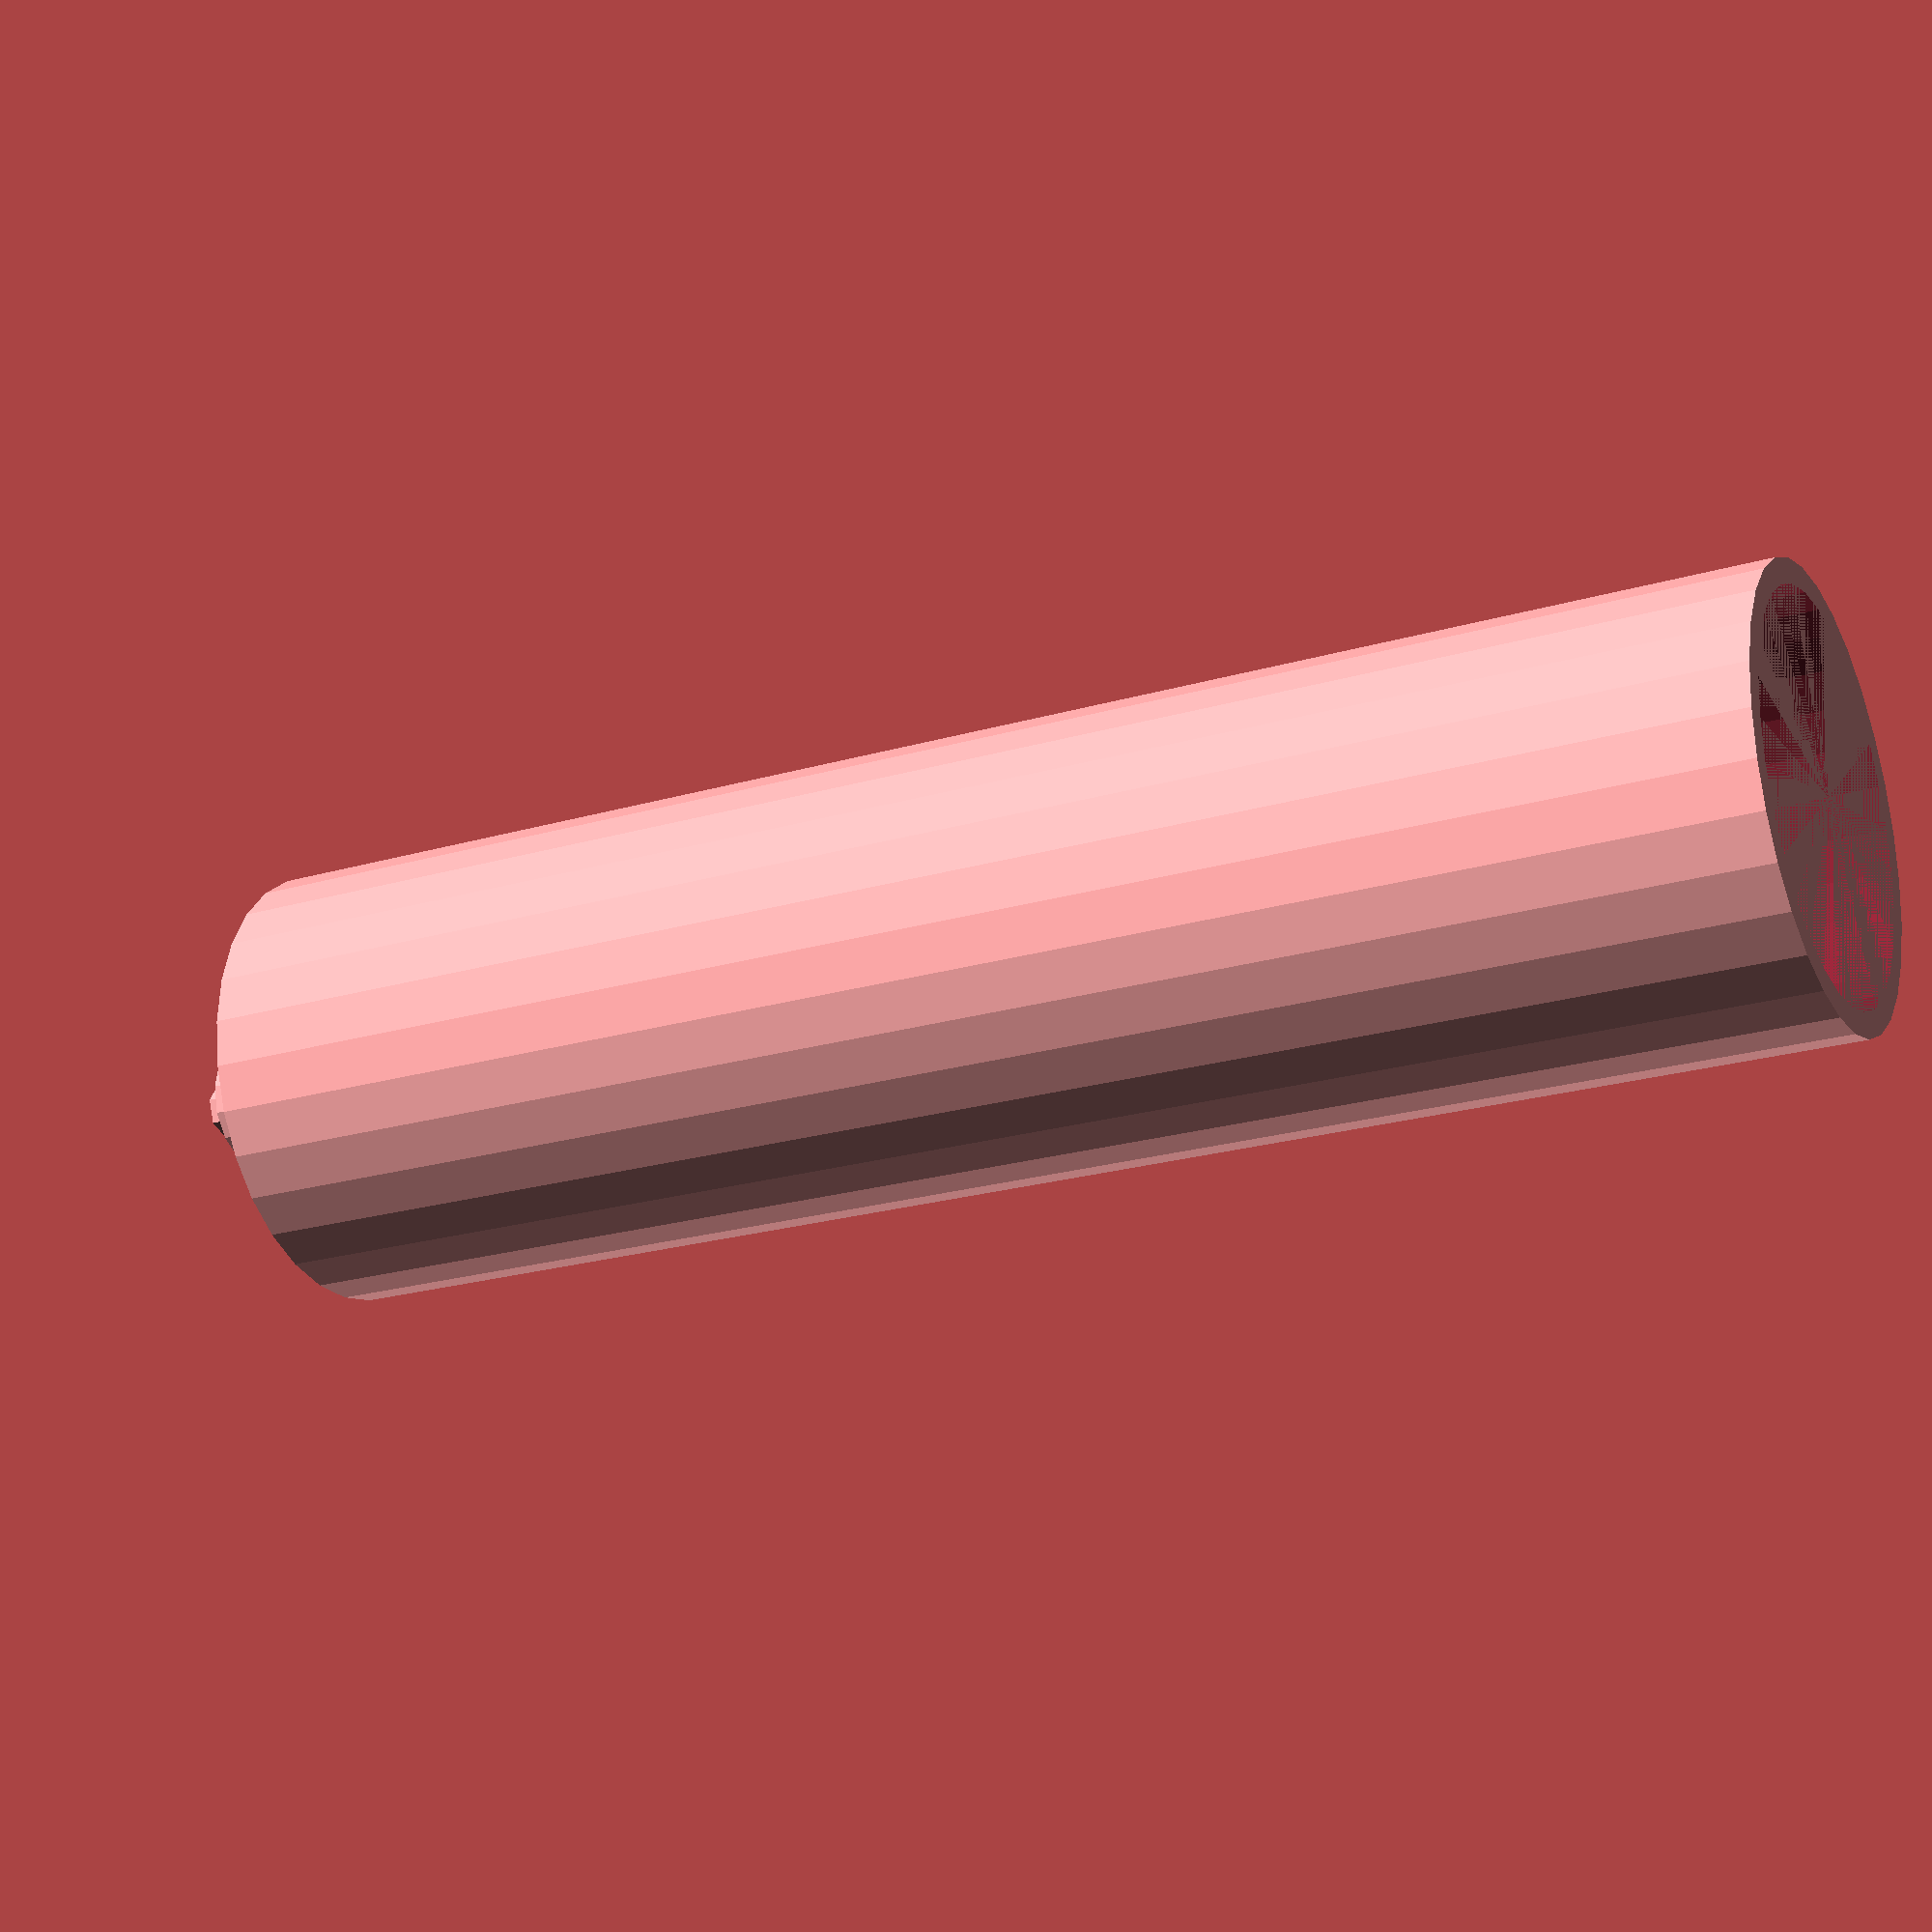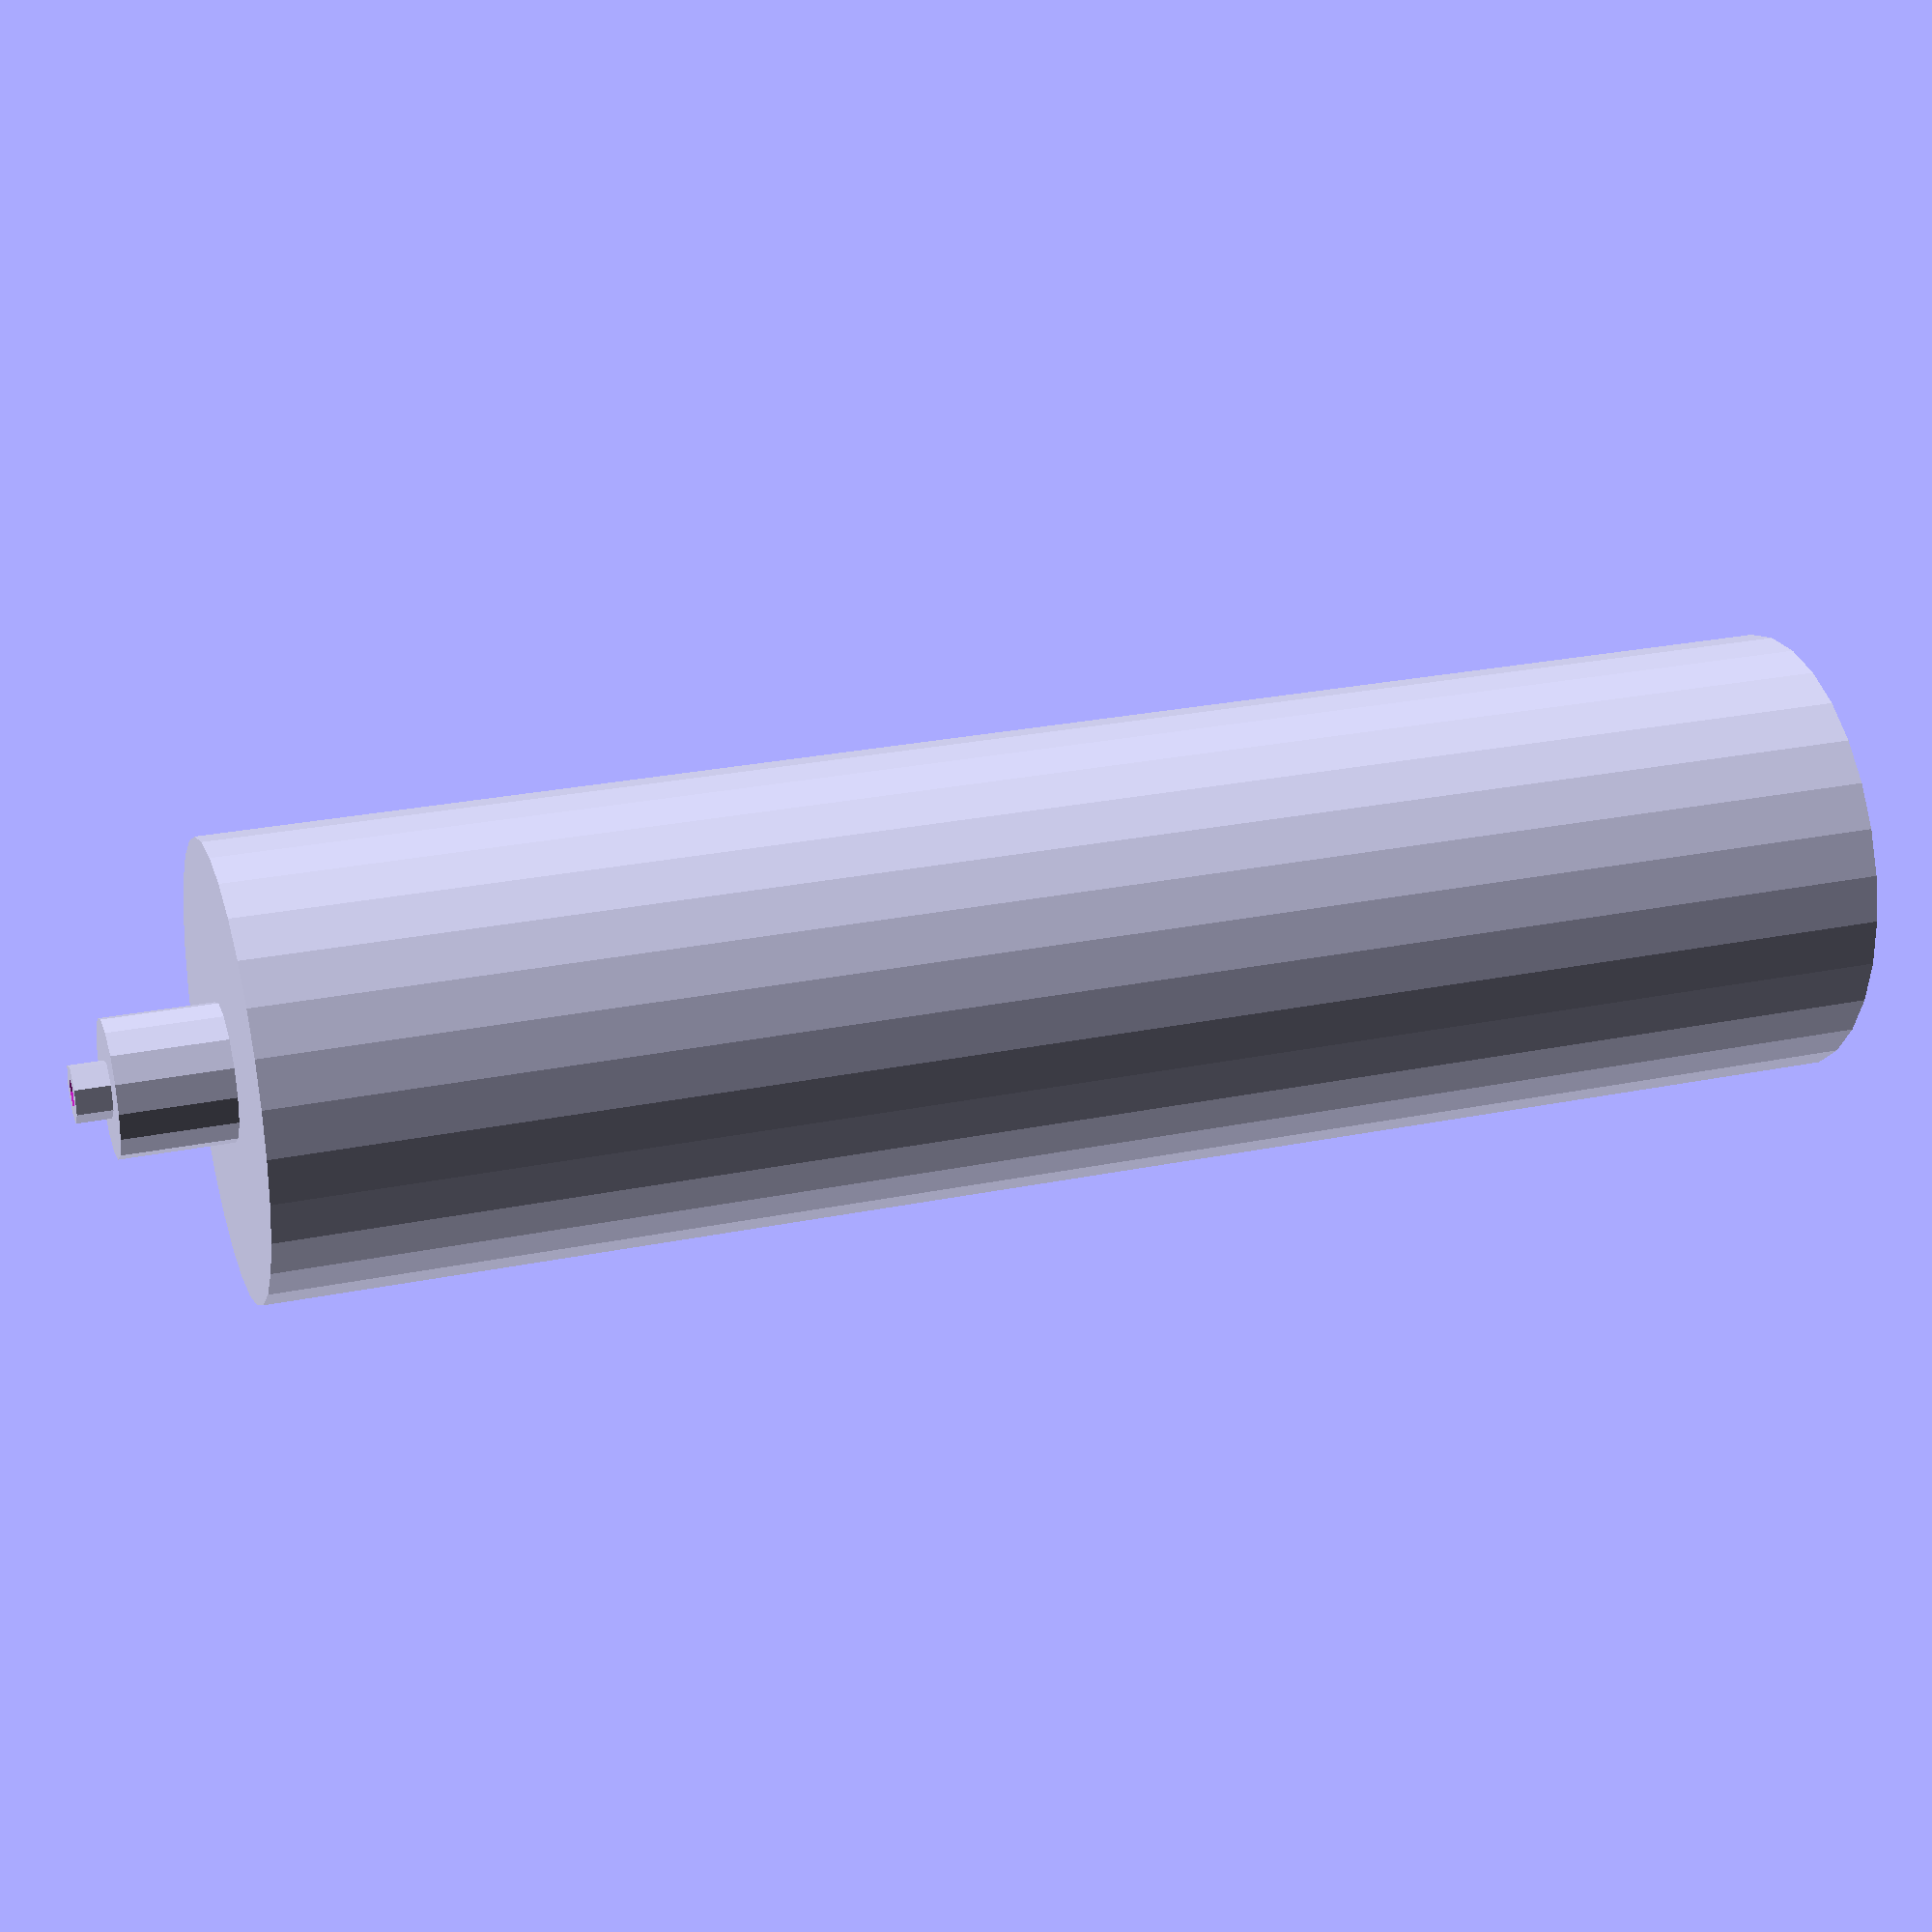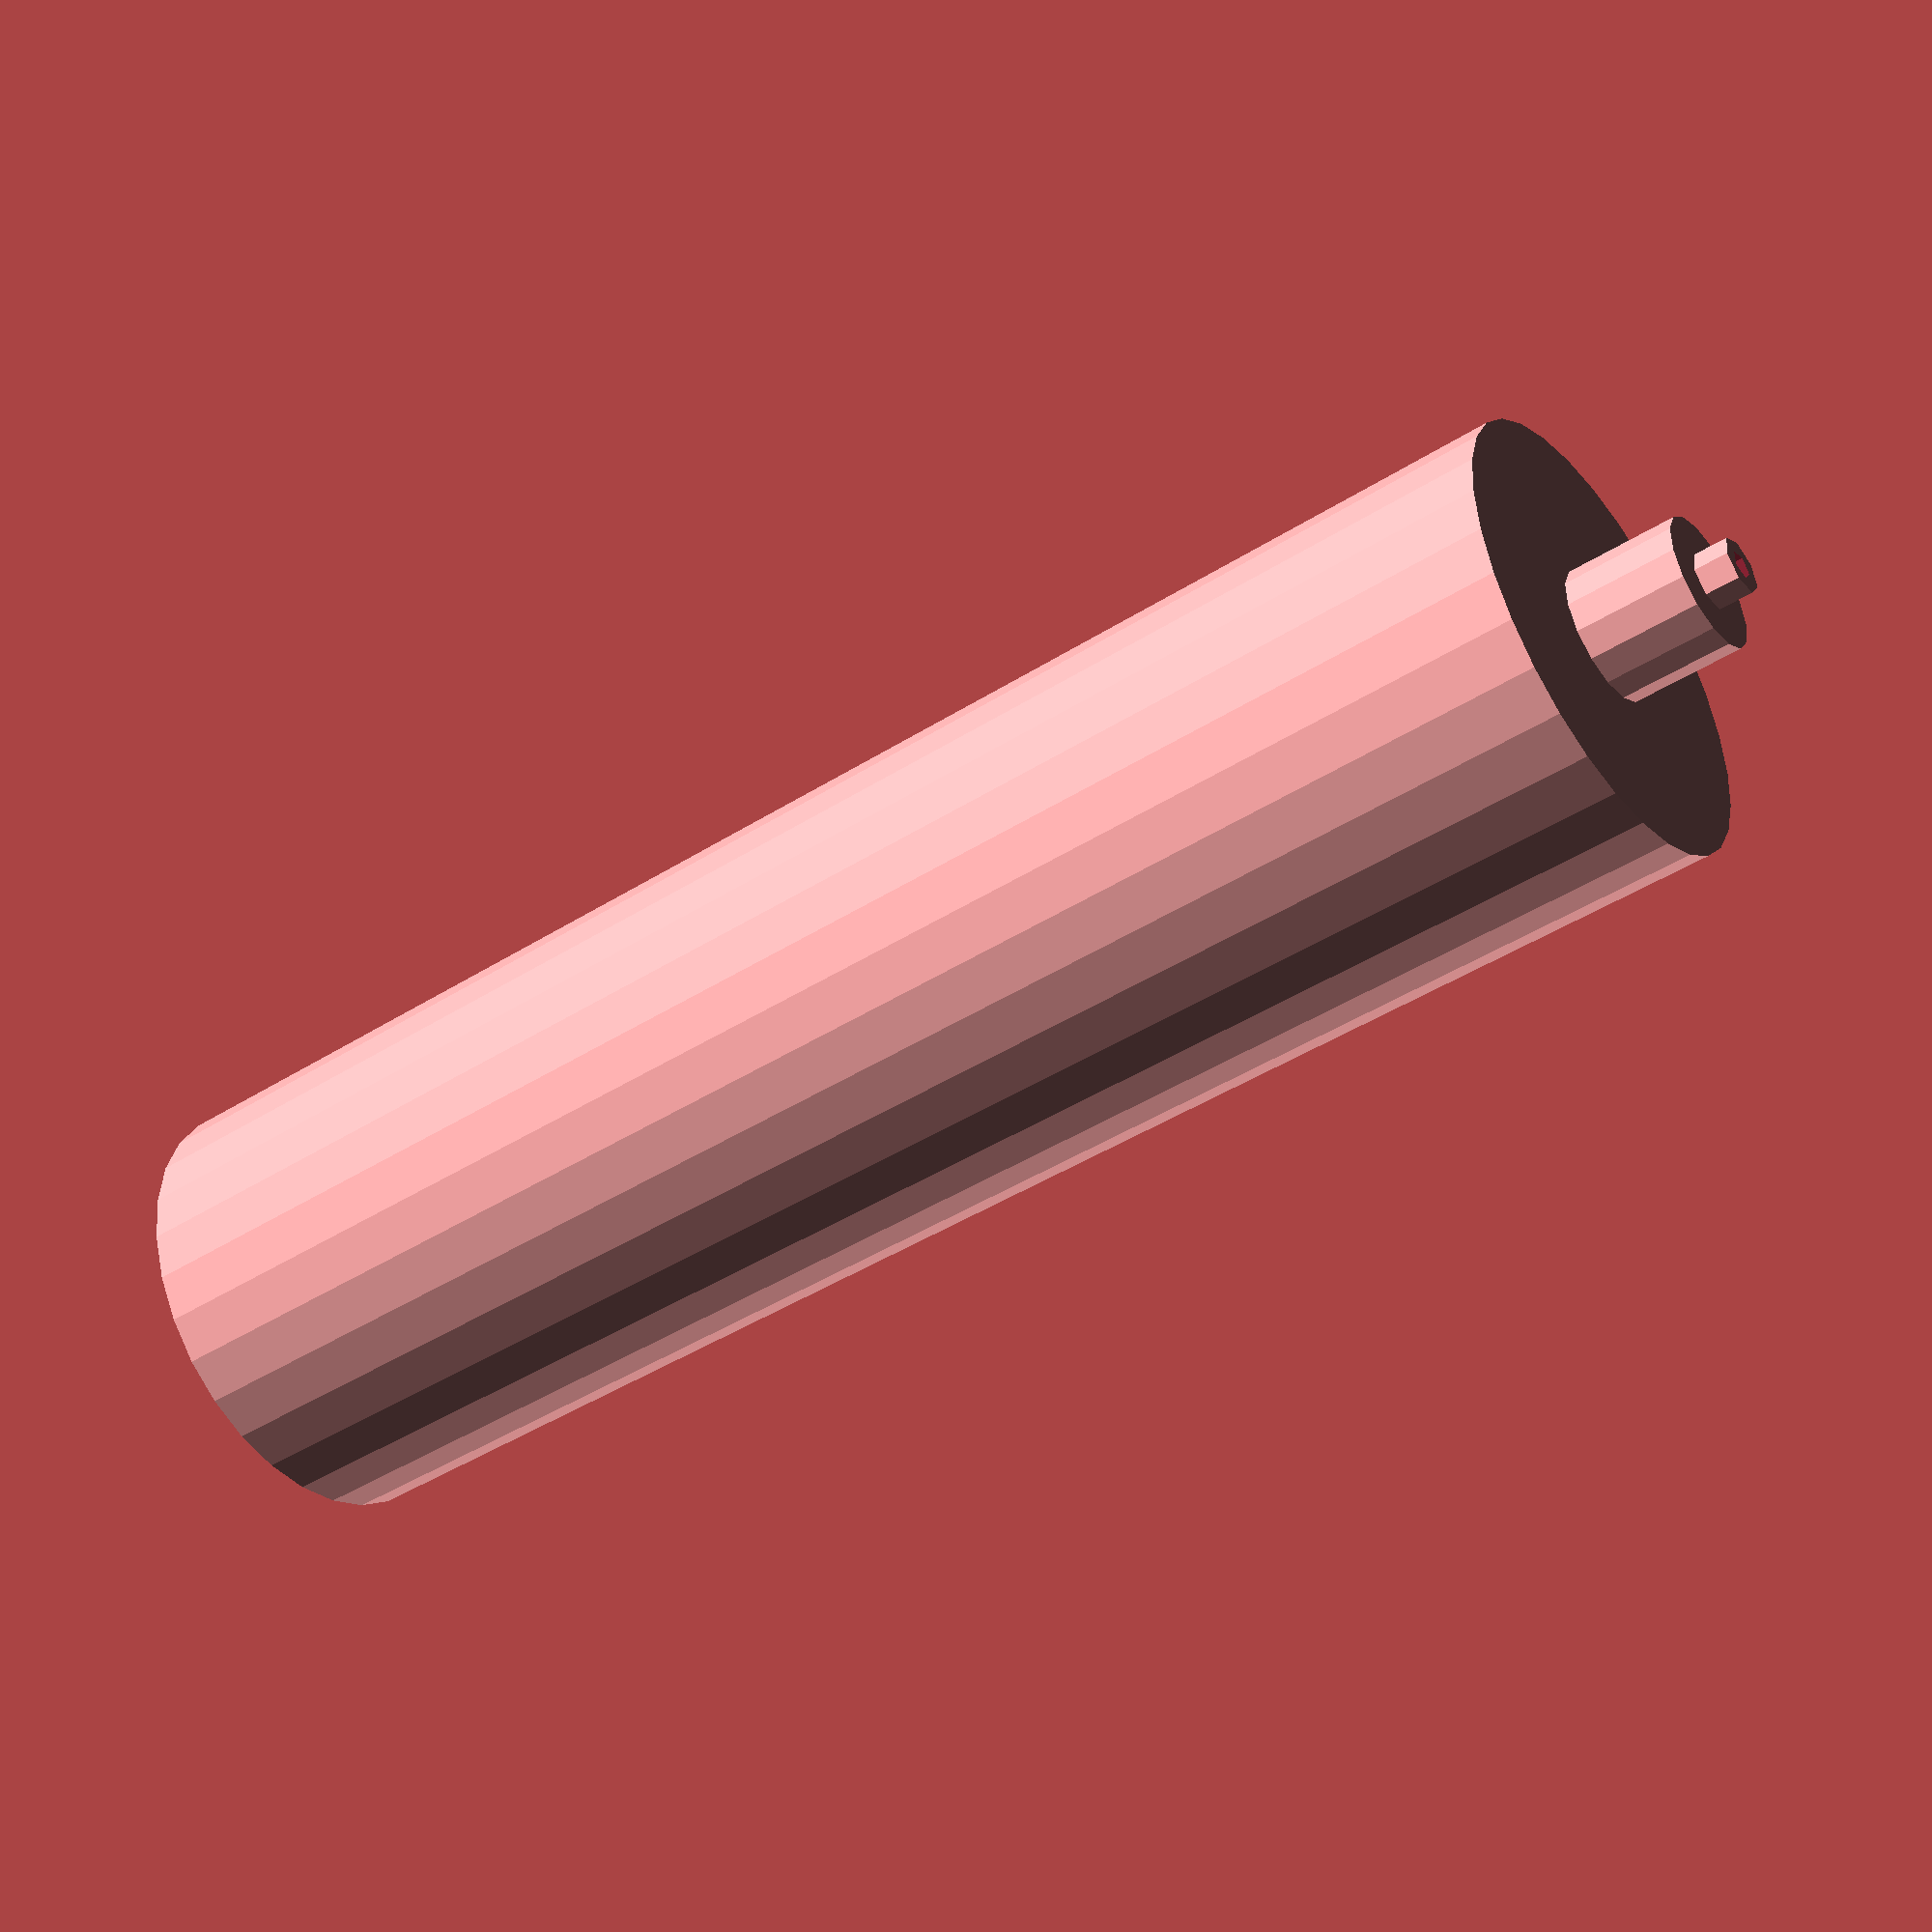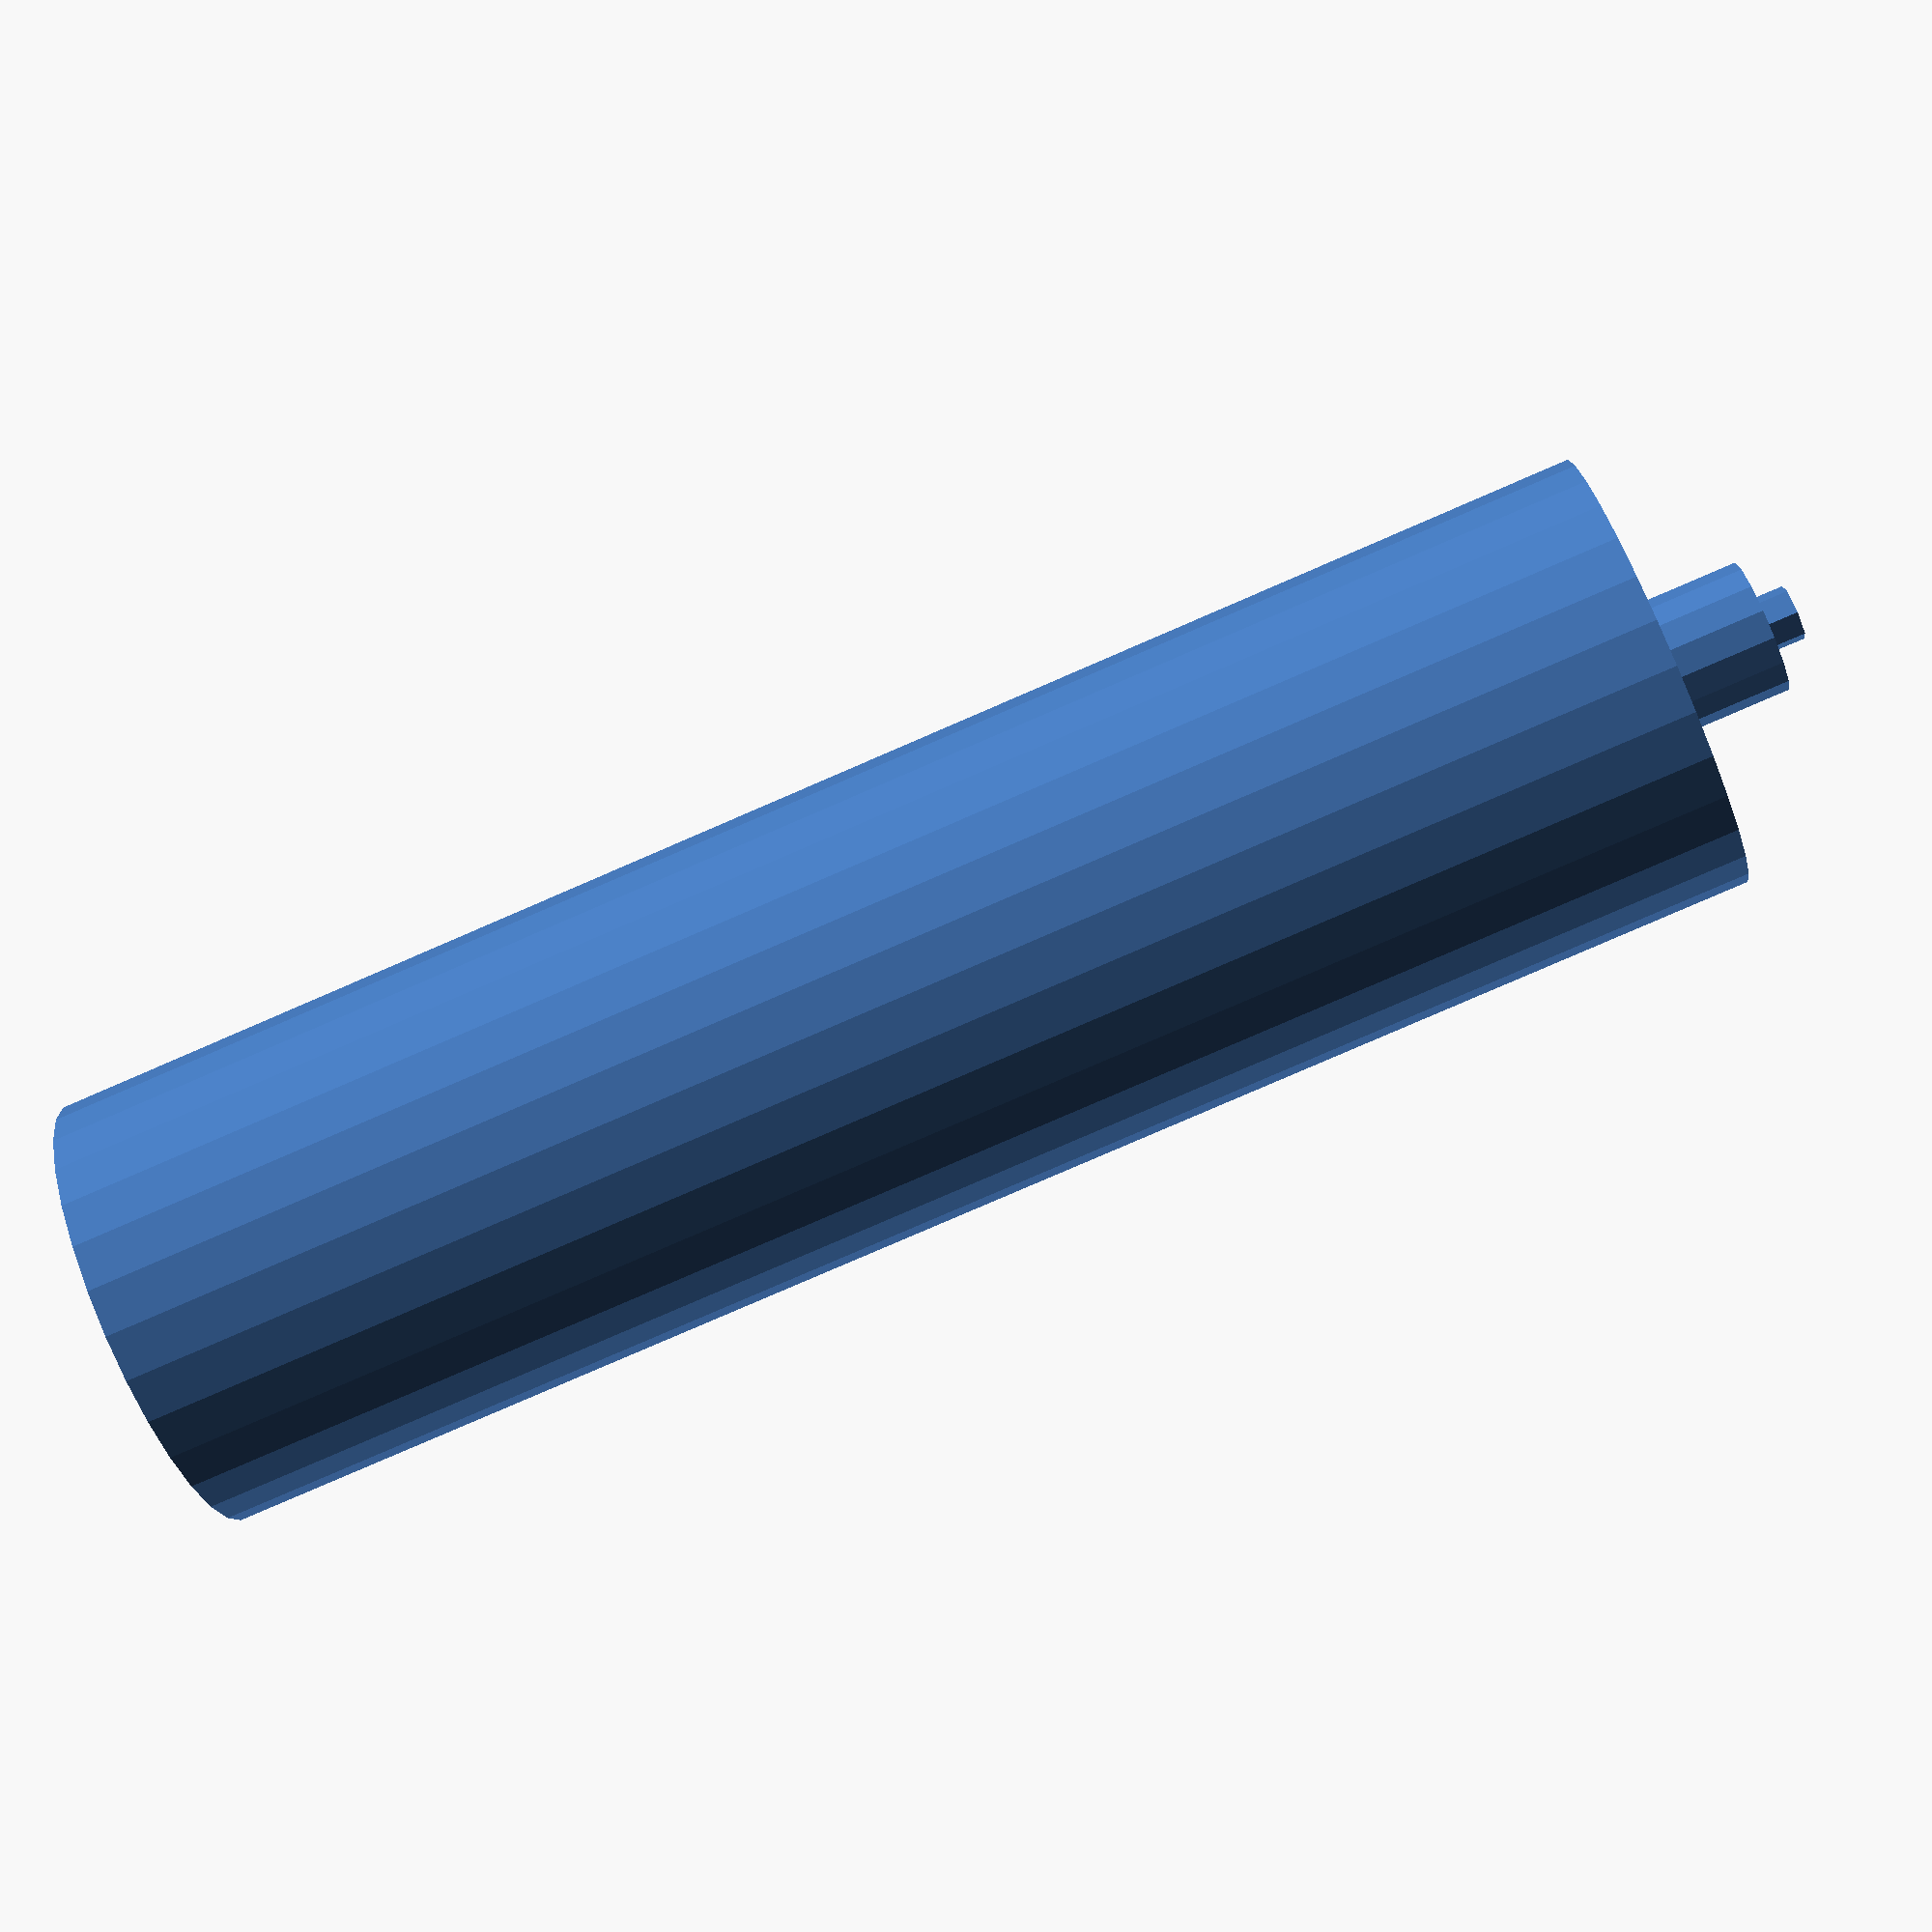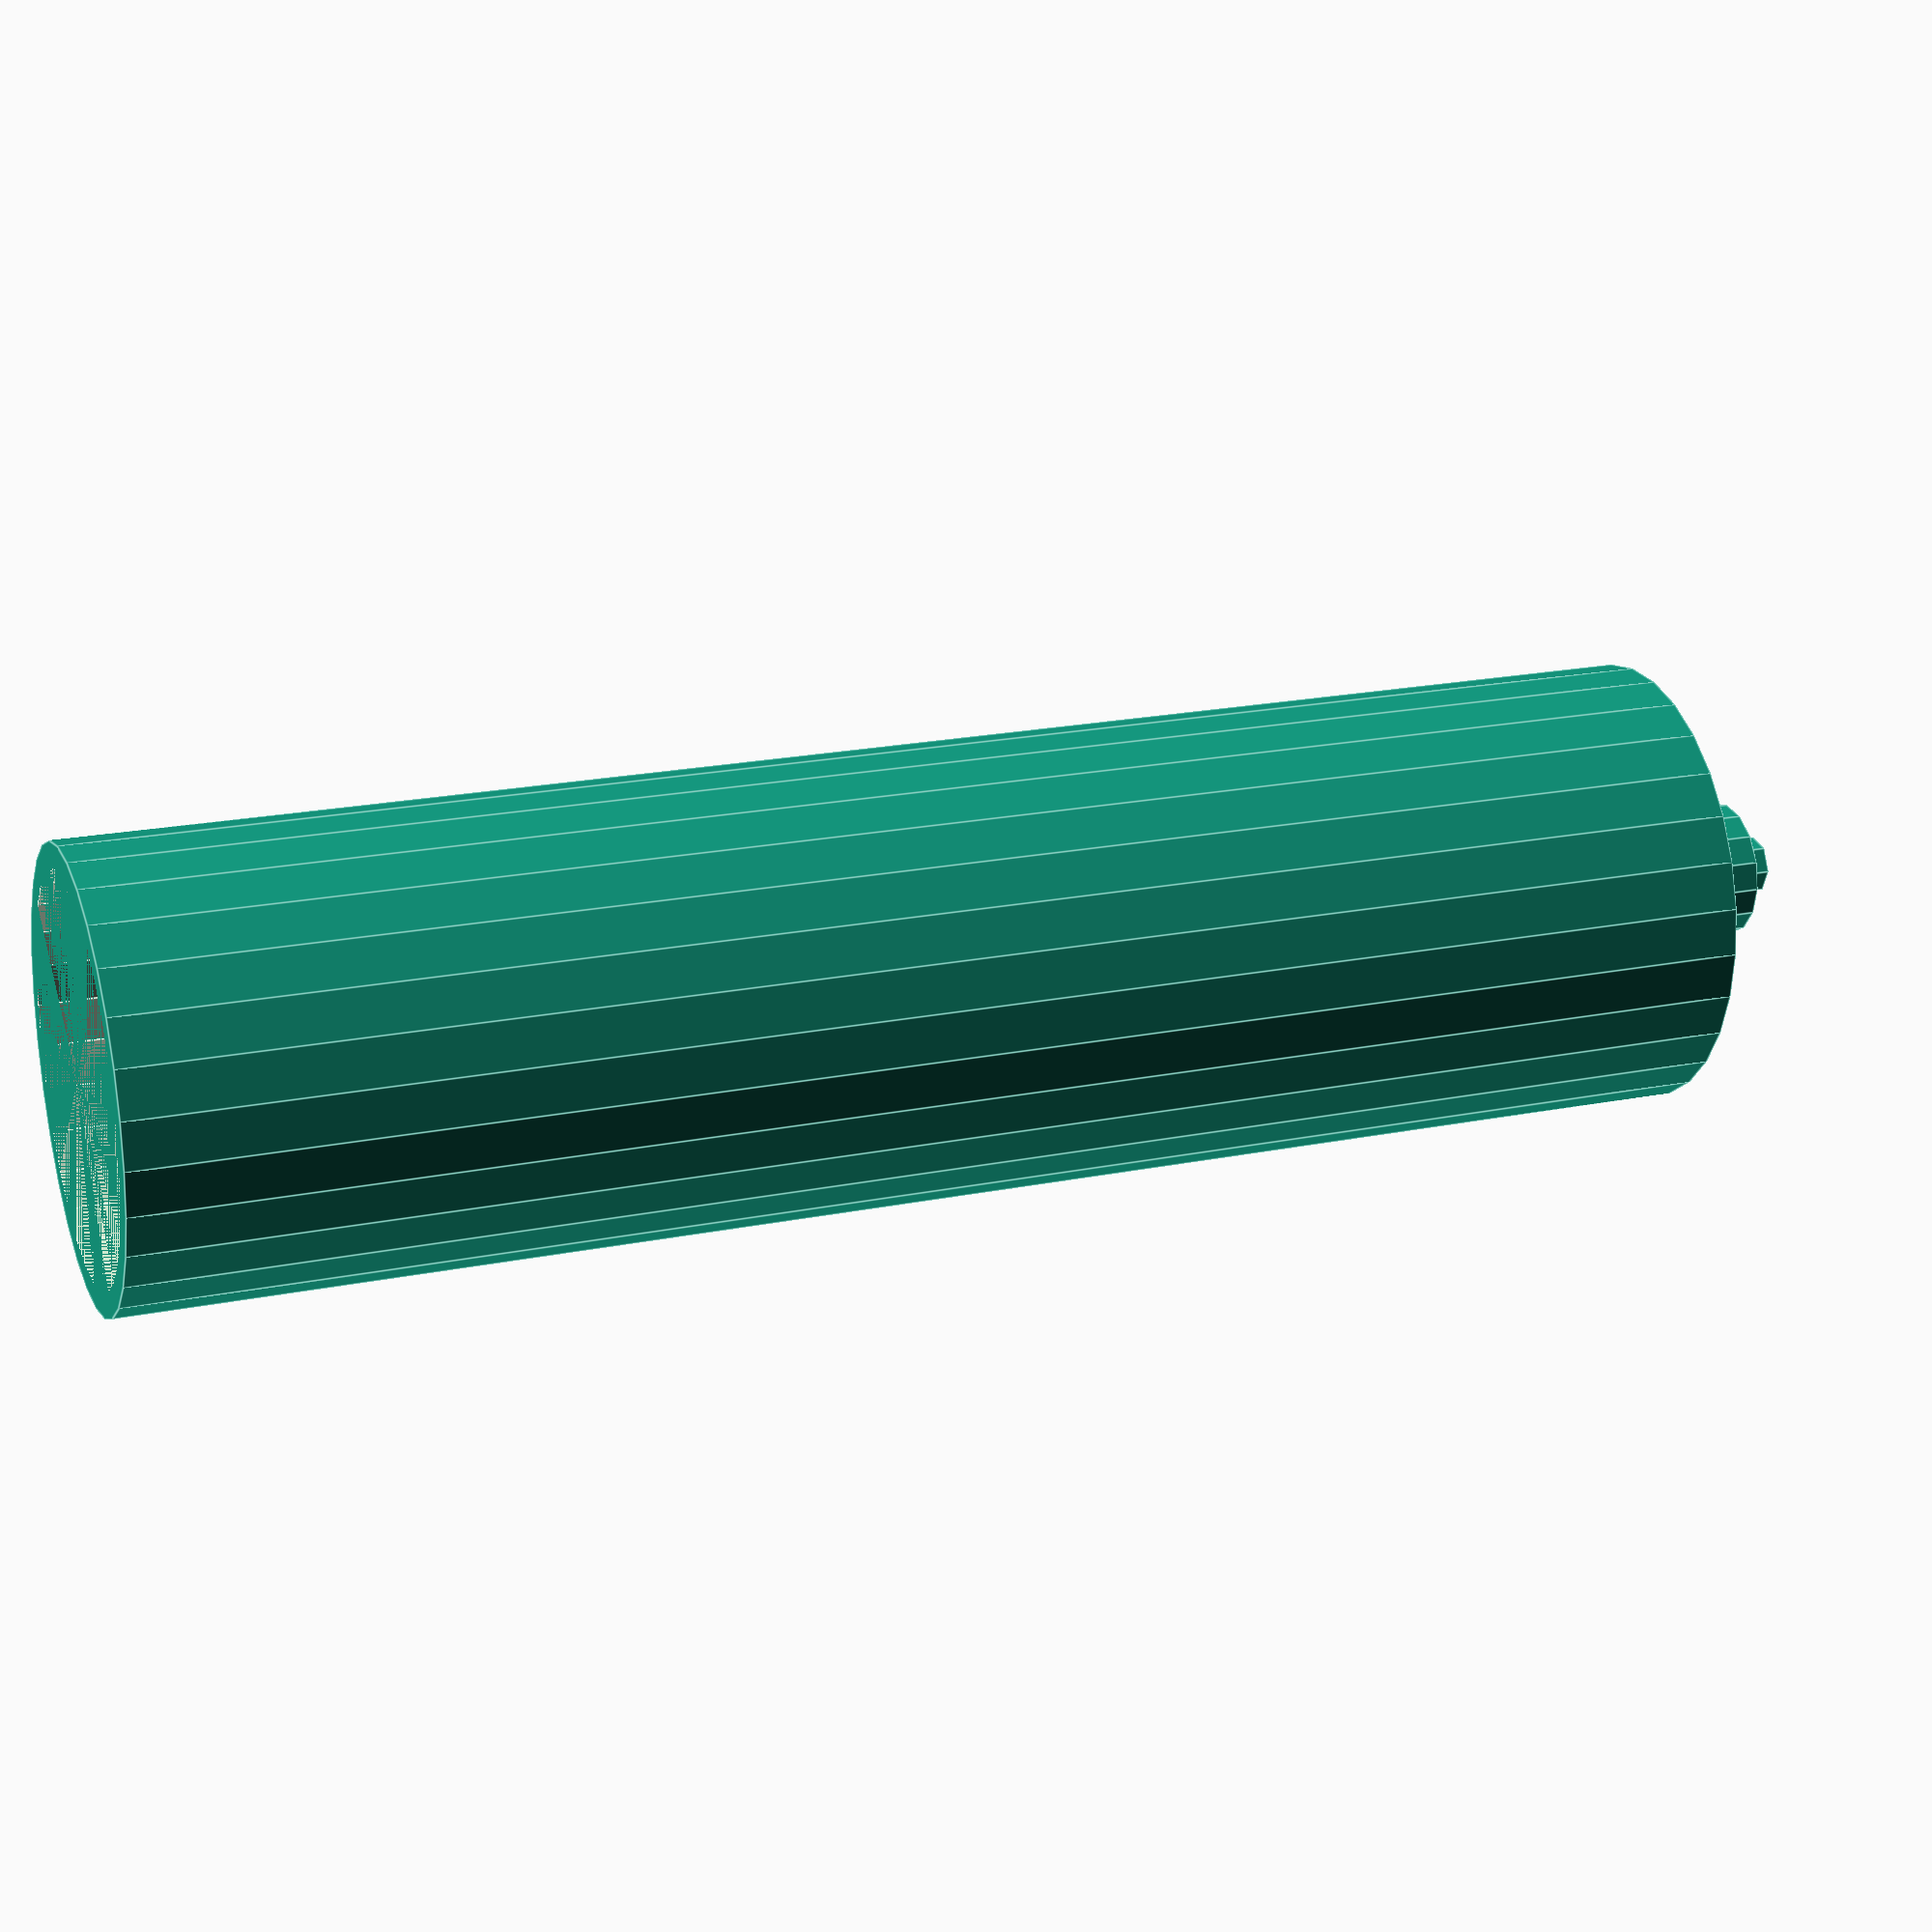
<openscad>
woodThickness = 4.5;

sideDistanceX = 42.93;
sideDistanceZ = 69.93;

//frostruder();
syringe();
//plunger();

module syringe()
{
	difference()
	{
		union()
		{
			cylinder(h=113.3, r=15.75, convexity=10);
			dxf_linear_extrude(
				file = "clamp.dxf",
				layer = "Syringe Flange",
				height = 2.3,
				convexity = 10
			);
			translate([0,0,113.2]) cylinder(h=7.9, r=9.5/2);
			translate([0,0,113.2+7.8]) cylinder(h=2.5, r=2);
		}
		cylinder(h=112, r=14, convexity=10);
		translate([0,0,112]) cylinder(h=20, r=1);
	}
}

module plunger()
{
	union()
	{
		cylinder(h=2.5, r=33.88/2);
		translate([-1,-27.5/2, 0]) cube([2,27.5,124.5]);
		translate([-27.5/2, -1, 0]) cube([27.5,2,124.5]);
		translate([0,0,124.5])
		{
			cylinder(h=1.6, r=27.5/2);
			translate([0,0,1.6])
			{
				translate([-16.8/2, -1, 0]) cube([16.8, 2, 4.9]);
				translate([-1,-16.8/2, 0]) cube([2, 16.8, 4.9]);
				translate([0,0,4.9])
				{
					cylinder(h=2, r=22.8/2);
					translate([0,0,2]) intersection()
					{
						cylinder(h=4.5, r1=22.8/2, r2=1);
						union()
						{
							translate([-22.8/2, -1, 0])cube([22.8, 2, 4.5]);
							translate([-1,-22.8/2, 0]) cube([2, 22.8, 4.5]);
						}
					}
				}
			}
		}
	}
}

module frostruder()
{
	rotate([90, 0, 0])
	{
		backPanel();
		leftPanel();
		rightPanel();
	
		syringeTop();
		syringeBottom();
	
		topMount();
		bottomMount();
	}

	render()
	{
		translate([0,30,50]) rotate([180, 0, 0]) syringe();
	}
}

module backPanel()
{
	woodPanel("Back Panel");
}

module leftPanel()
{
	translate([sideDistanceX, 0, sideDistanceZ]) rotate([0, 90,0]) woodPanel("Left Panel");
}

module rightPanel()
{
	translate([-sideDistanceX, 0, sideDistanceZ]) rotate([0, -90,0]) woodPanel("Right Panel");
}

module syringeTop()
{
	translate([0,41,170]) rotate([-90,0,0]) woodPanel("Syringe Top");
}

module syringeBottom()
{
	translate([0,-59,80]) rotate([-90,0,0]) woodPanel("Syringe Bottom");
}

module bottomMount()
{
	translate([0,-(75+woodThickness*2),-155]) rotate([-90,0,0]) woodPanel("Bottom Mount");
}

module topMount()
{
	translate([0,-(75+woodThickness),-245]) rotate([-90,0,0]) woodPanel("Top Mount");
}

module woodPanel(layer, thickness=woodThickness)
{
	dxf_linear_extrude(
		file = "frostruder.dxf",
		layer = layer,
		height = thickness,
		convexity = 10
	);
}

</openscad>
<views>
elev=203.0 azim=277.6 roll=63.4 proj=p view=solid
elev=333.2 azim=18.2 roll=72.4 proj=p view=solid
elev=43.7 azim=215.0 roll=306.8 proj=p view=wireframe
elev=260.8 azim=121.7 roll=246.6 proj=p view=solid
elev=339.6 azim=130.9 roll=249.7 proj=p view=edges
</views>
